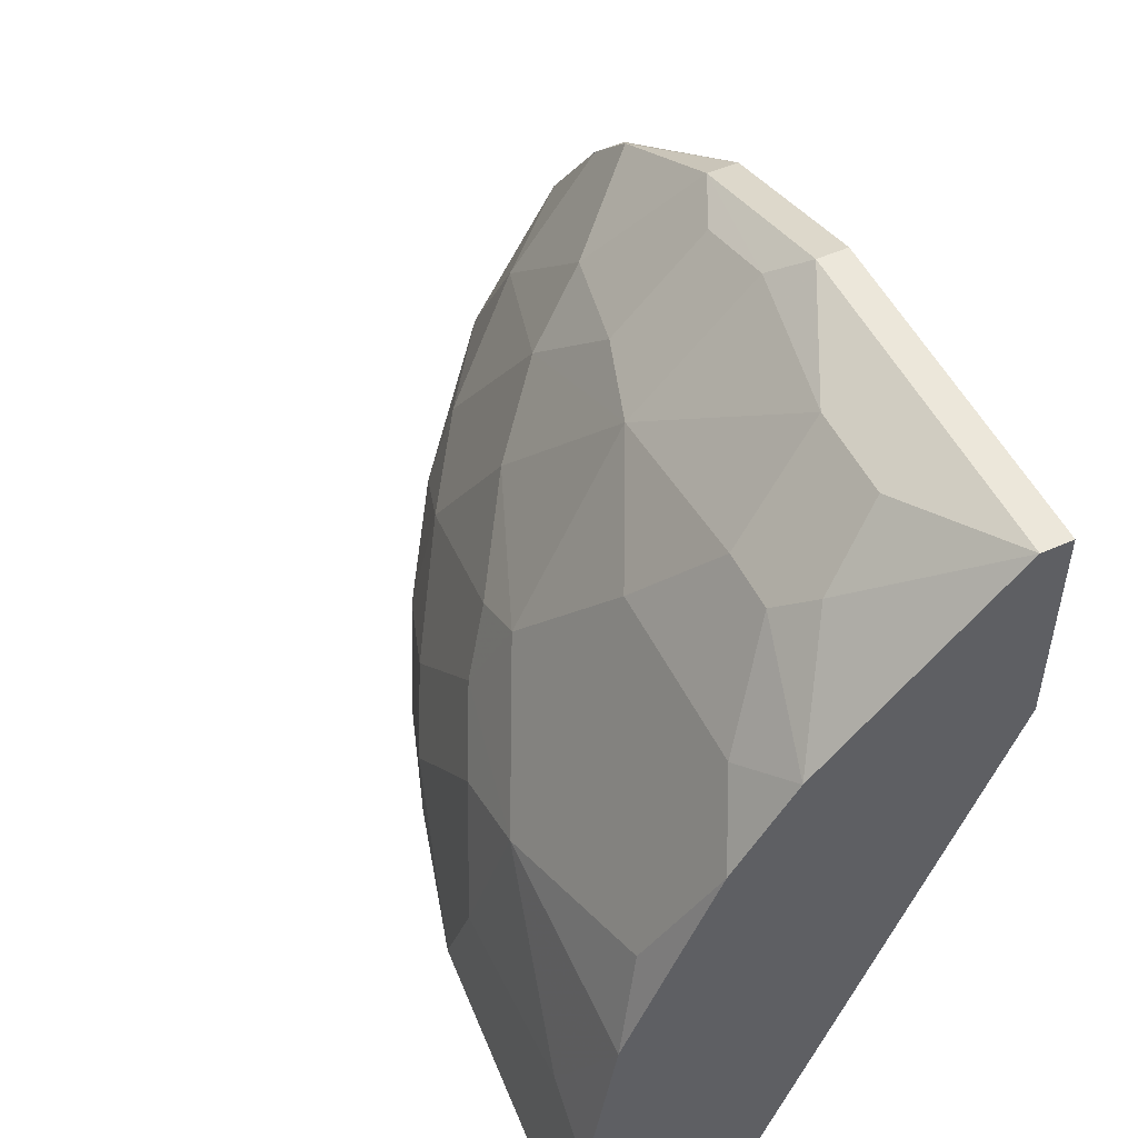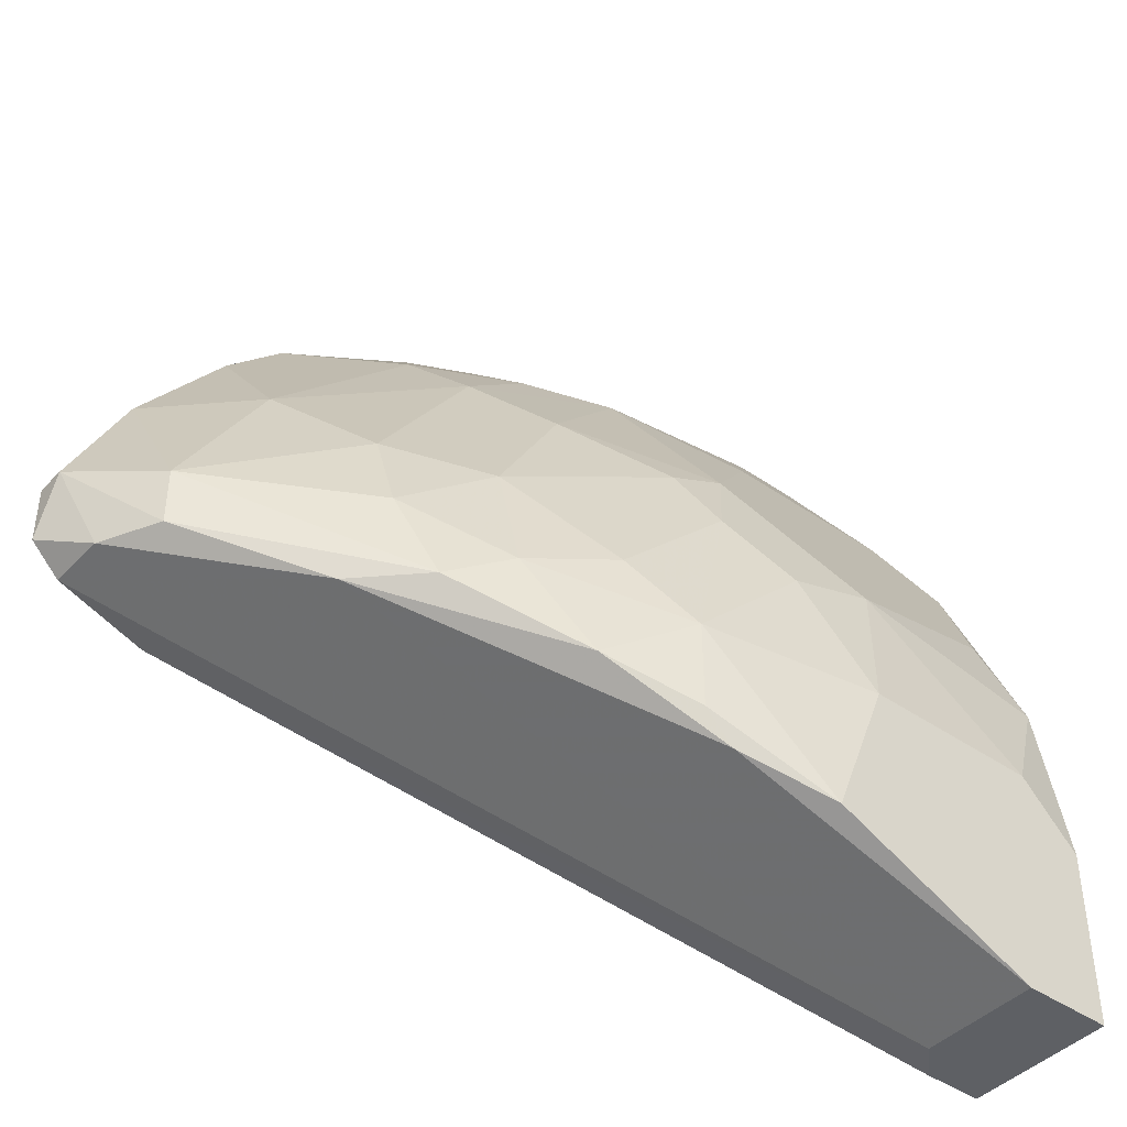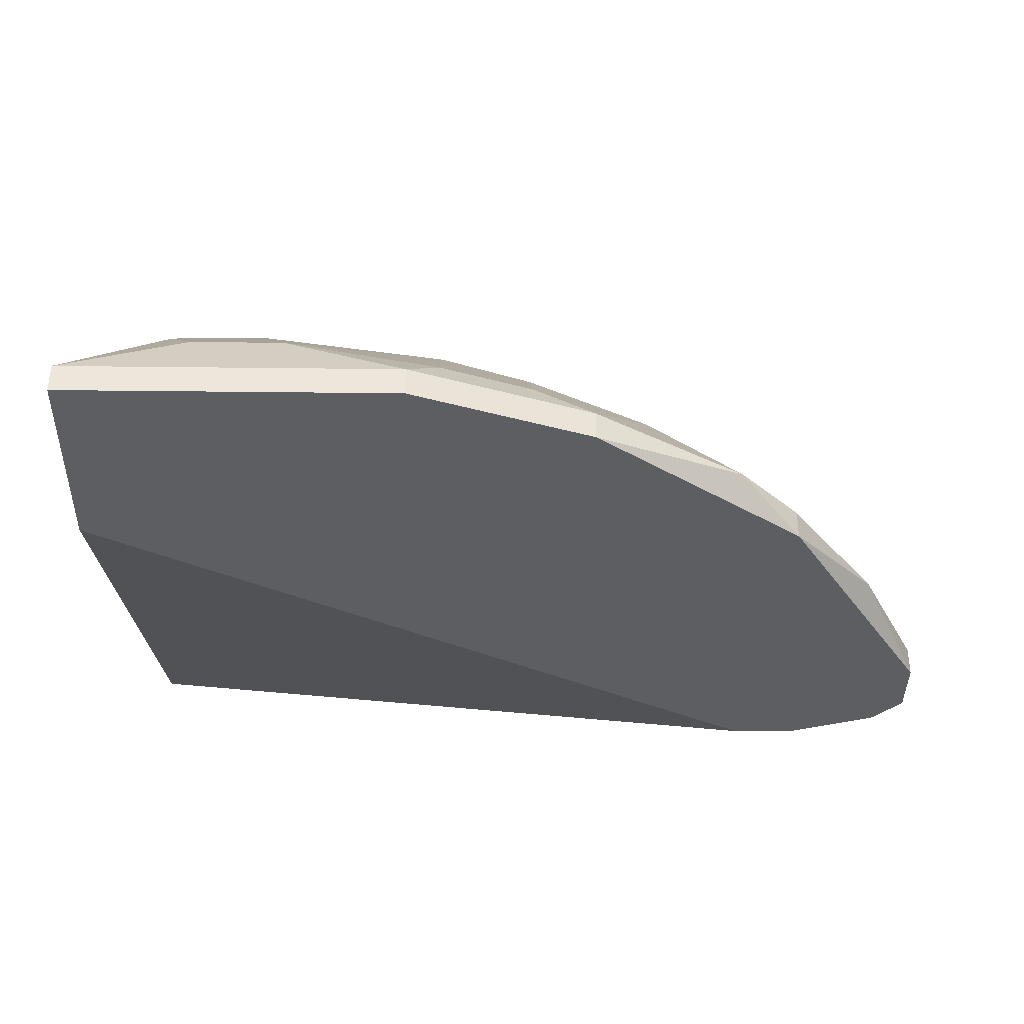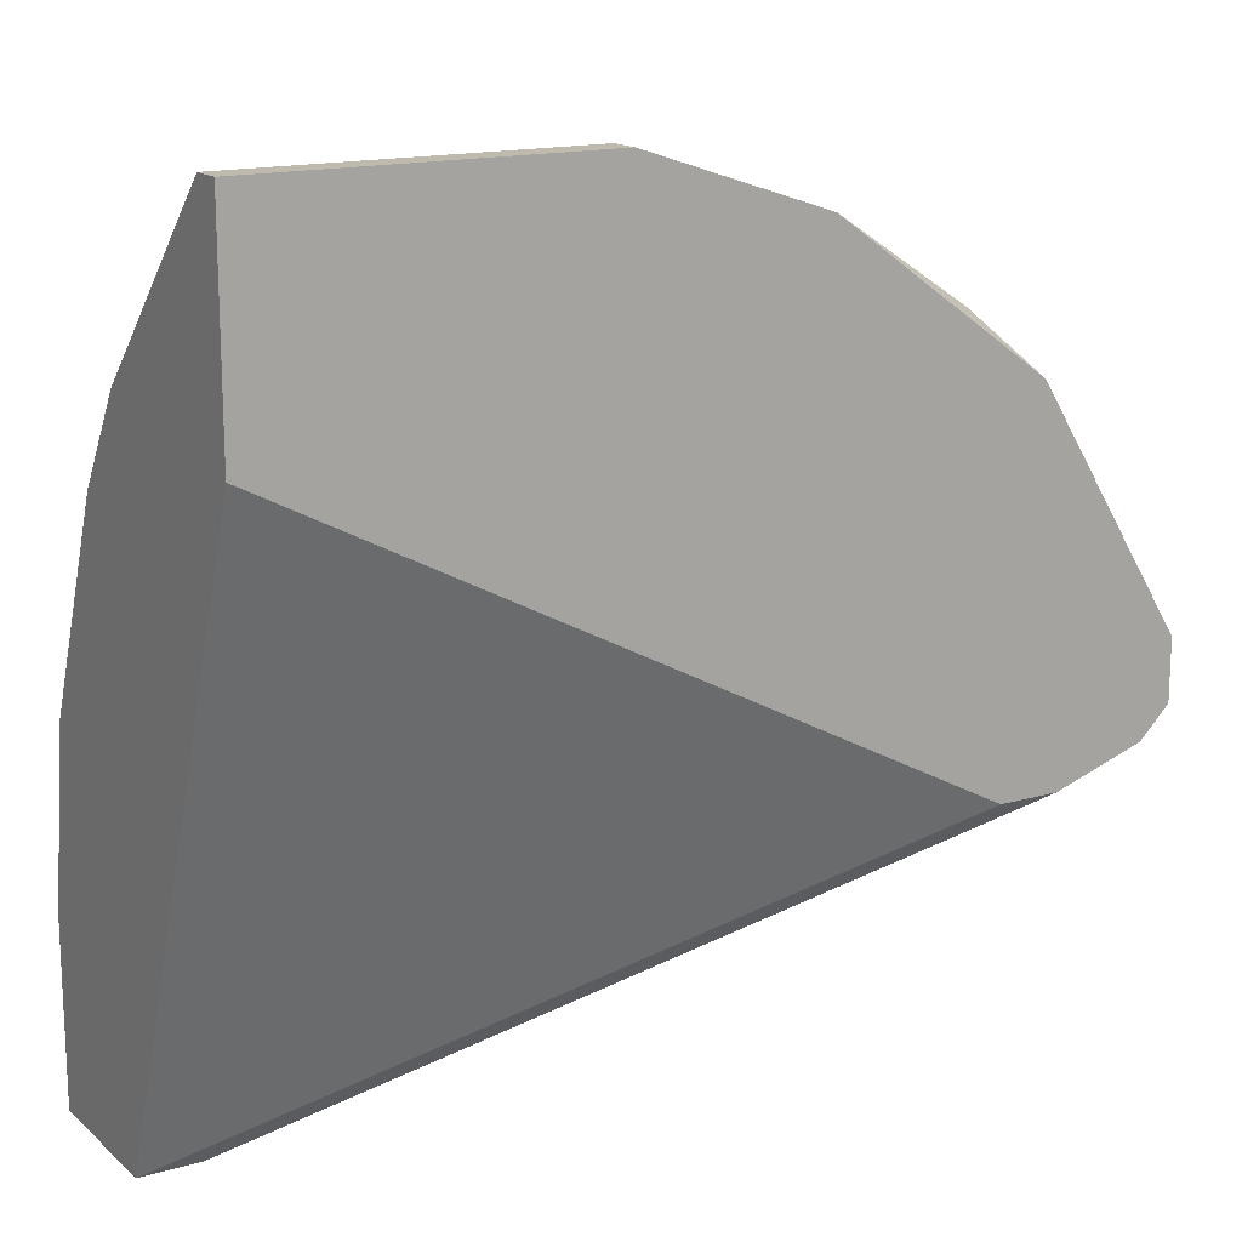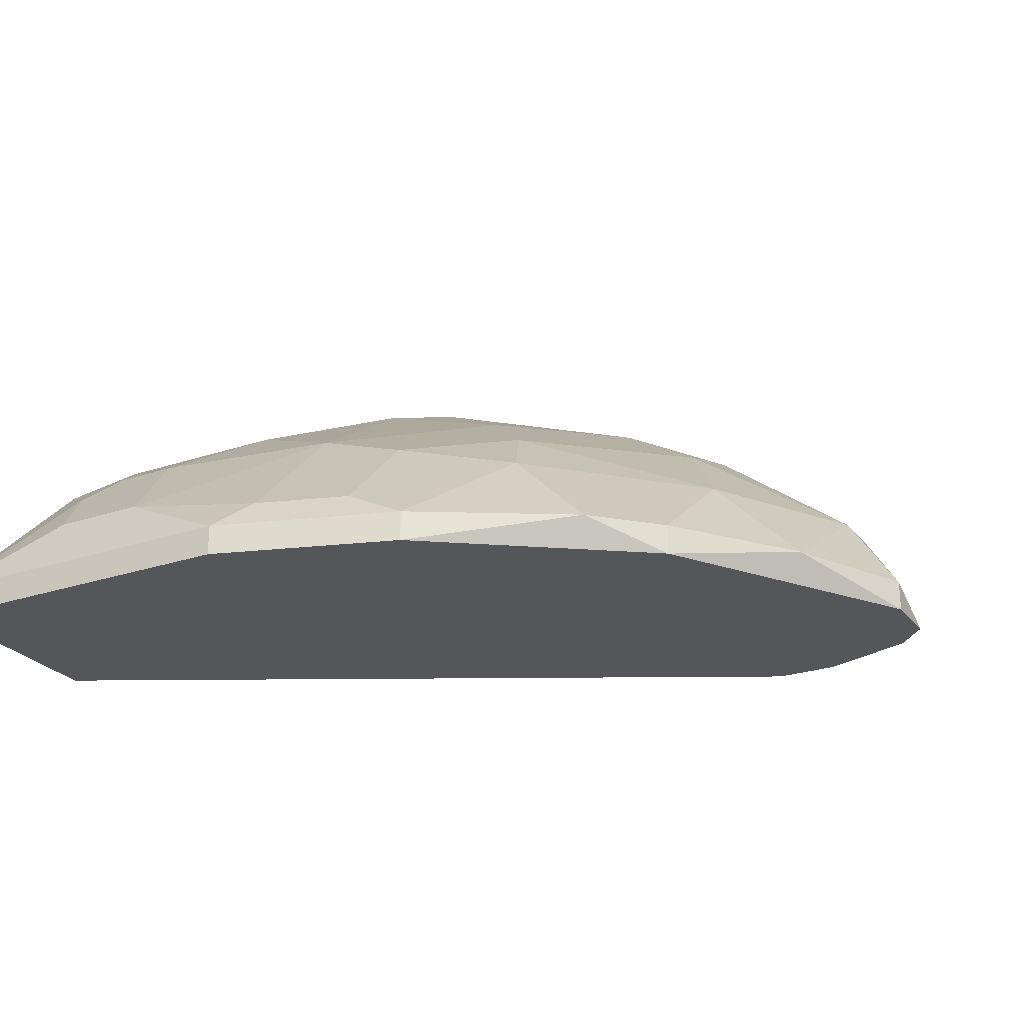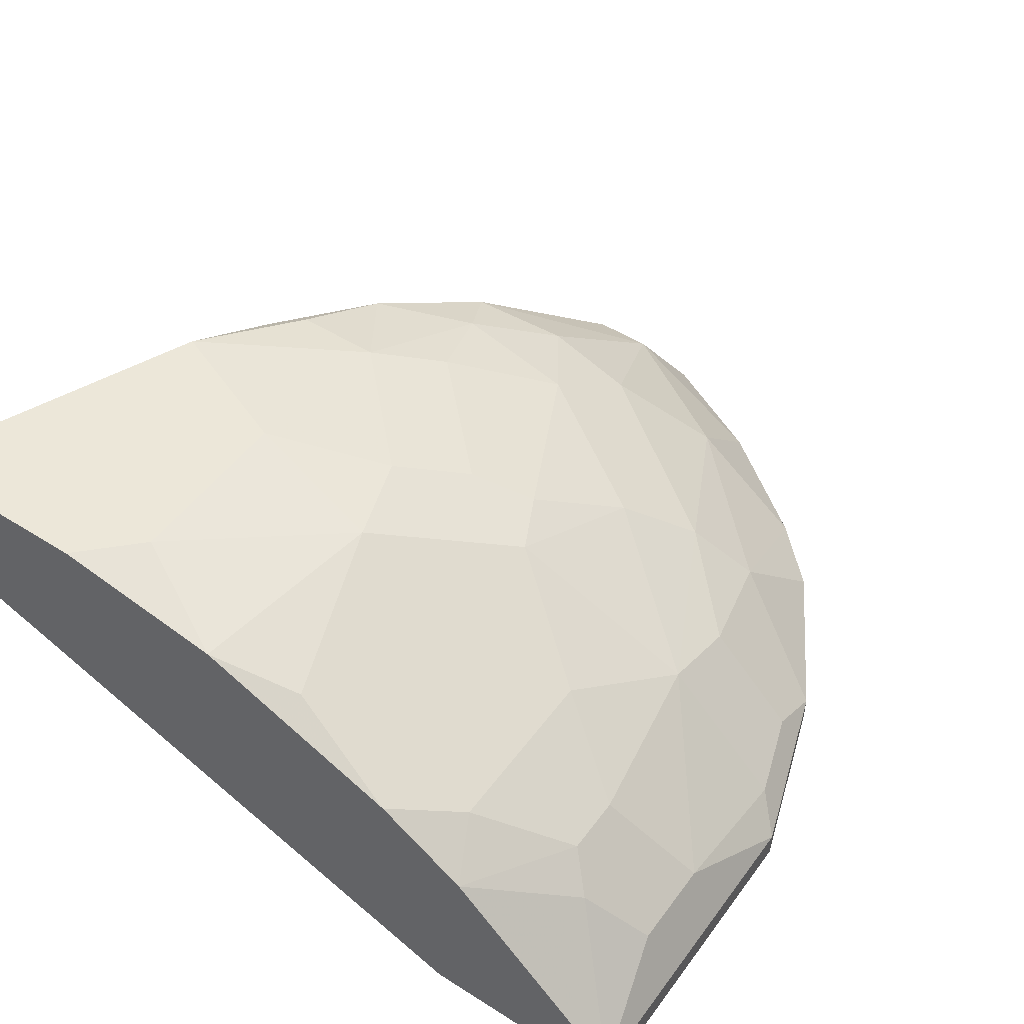
<metadata>
{"format":"obj","ext":"obj","renderer":"f3d","projection":"perspective","resolution":1024,"background":"white","views":[{"elev":51.5,"azim":64.2,"up":"+Y"},{"elev":-43.1,"azim":-39.5,"up":"+Y"},{"elev":-38.5,"azim":179.2,"up":"+Z"},{"elev":15.8,"azim":149.0,"up":"+Y"},{"elev":-25.2,"azim":-151.5,"up":"+Z"},{"elev":49.7,"azim":124.9,"up":"+Z"}]}
</metadata>
<code>
v -0.05963 -0.01925 0.06737
v -0.05963 -0.01665 0.04922
v -0.06481 -0.01665 0.04922
v -0.0363 -0.01925 0.08034
v -0.0363 -0.02703 0.08034
v -0.02073 -0.01925 0.08294
v -0.02073 0.01447 0.06997
v -0.0726 -0.01406 0.04922
v -0.0726 -0.01406 0.05441
v -0.005168 -0.01925 0.08294
v -0.005168 0.01447 0.06997
v -0.005168 -0.04 0.06997
v -0.05703 -0.01147 0.06997
v -0.05703 0.01965 0.05182
v -0.05703 -0.003689 0.06737
v -0.07 -0.008872 0.0596
v -0.07 -0.01406 0.0596
v -0.07 0.004088 0.05182
v -0.02851 0.03262 0.04922
v -0.02851 0.03262 0.05182
v -0.02851 0.004088 0.07516
v -0.002577 -0.001102 0.07775
v -0.04926 -0.006277 0.07256
v -0.04926 -0.01665 0.07516
v -0.04926 0.01705 0.0596
v -0.05444 -0.01925 0.07256
v -0.01813 -0.006277 0.08034
v -0.01813 0.03003 0.05701
v -0.03887 0.02743 0.05441
v -0.03887 0.01965 0.0622
v -0.01036 0.02224 0.06479
v -0.01036 0.03003 0.05701
v -0.06222 0.01447 0.04922
v -0.06222 0.01447 0.05182
v -0.06222 0.004088 0.0596
v -0.02592 -0.03222 0.08294
v -0.02592 -0.008872 0.08034
v -0.03371 0.001493 0.07516
v -0.03371 -0.02962 0.08034
v -0.04666 0.01187 0.06479
v -0.03112 0.01965 0.06479
v -0.03112 0.03003 0.05441
v -0.03112 -0.003689 0.07775
v -0.00776 0.02484 0.0622
v -0.00776 -0.04 0.08294
v -0.00776 -0.04 0.07256
v -0.04406 0.02743 0.04922
v -0.04406 0.02743 0.05182
v -0.04406 -0.02443 0.07775
v -0.01554 0.02224 0.06479
v -0.07519 -0.006277 0.04922
v -0.07519 -0.006277 0.05182
v -0.07519 -0.01147 0.04922
v -0.04147 0.006682 0.06997
v -0.04147 -0.01406 0.07775
v 2.3e-05 0.01447 0.04922
v 2.3e-05 0.03262 0.04922
v 2.3e-05 0.03262 0.05182
v 2.3e-05 -0.008872 0.08034
v 2.3e-05 -0.04 0.08294
v 2.3e-05 -0.04 0.06997
v 2.3e-05 0.01705 0.06737
v 2.3e-05 0.009277 0.07256
v 2.3e-05 -0.02443 0.08294
f 62 31 11
f 61 58 59
f 58 61 56
f 56 53 47
f 53 56 2
f 56 61 2
f 59 58 63
f 61 59 60
f 45 61 60
f 6 45 60
f 61 45 46
f 56 47 19
f 18 16 35
f 63 21 27
f 53 2 3
f 2 61 3
f 58 56 57
f 19 58 57
f 56 19 57
f 47 53 33
f 14 47 33
f 45 6 36
f 6 60 10
f 59 27 10
f 27 6 10
f 32 58 20
f 58 19 20
f 19 47 20
f 13 16 26
f 21 63 7
f 41 21 7
f 27 21 43
f 23 55 43
f 5 36 4
f 36 6 4
f 43 55 4
f 16 13 15
f 40 35 15
f 35 16 15
f 23 40 15
f 13 23 15
f 41 40 54
f 21 41 54
f 40 23 54
f 53 9 52
f 16 18 52
f 35 40 25
f 32 20 28
f 63 58 62
f 61 46 12
f 3 61 12
f 46 3 12
f 9 1 17
f 1 26 17
f 26 16 17
f 52 9 17
f 16 52 17
f 26 1 49
f 5 4 49
f 9 53 8
f 1 9 8
f 46 1 8
f 53 3 8
f 3 46 8
f 47 14 48
f 20 47 48
f 14 25 48
f 33 53 51
f 18 33 51
f 53 52 51
f 52 18 51
f 6 27 37
f 27 43 37
f 4 6 37
f 43 4 37
f 55 23 24
f 23 13 24
f 13 26 24
f 4 55 24
f 26 49 24
f 49 4 24
f 46 45 39
f 1 46 39
f 36 5 39
f 45 36 39
f 5 49 39
f 49 1 39
f 60 59 64
f 59 10 64
f 10 60 64
f 59 63 22
f 27 59 22
f 63 27 22
f 41 7 50
f 7 31 50
f 28 41 50
f 28 50 44
f 58 32 44
f 32 28 44
f 62 58 44
f 31 62 44
f 50 31 44
f 40 41 30
f 25 40 30
f 29 48 30
f 48 25 30
f 18 35 34
f 33 18 34
f 14 33 34
f 25 14 34
f 35 25 34
f 43 21 38
f 23 43 38
f 21 54 38
f 54 23 38
f 41 28 42
f 28 20 42
f 20 48 42
f 48 29 42
f 30 41 42
f 29 30 42
f 7 63 11
f 31 7 11
f 63 62 11

</code>
